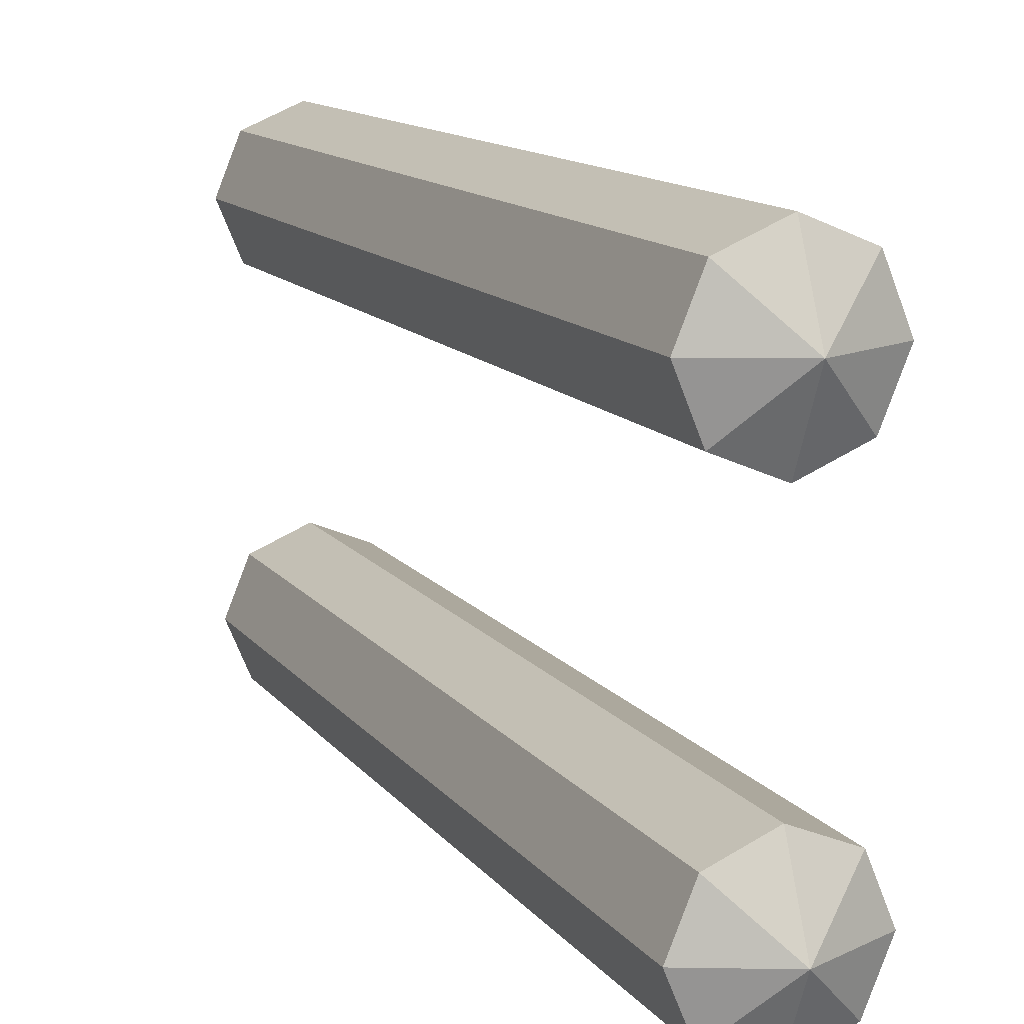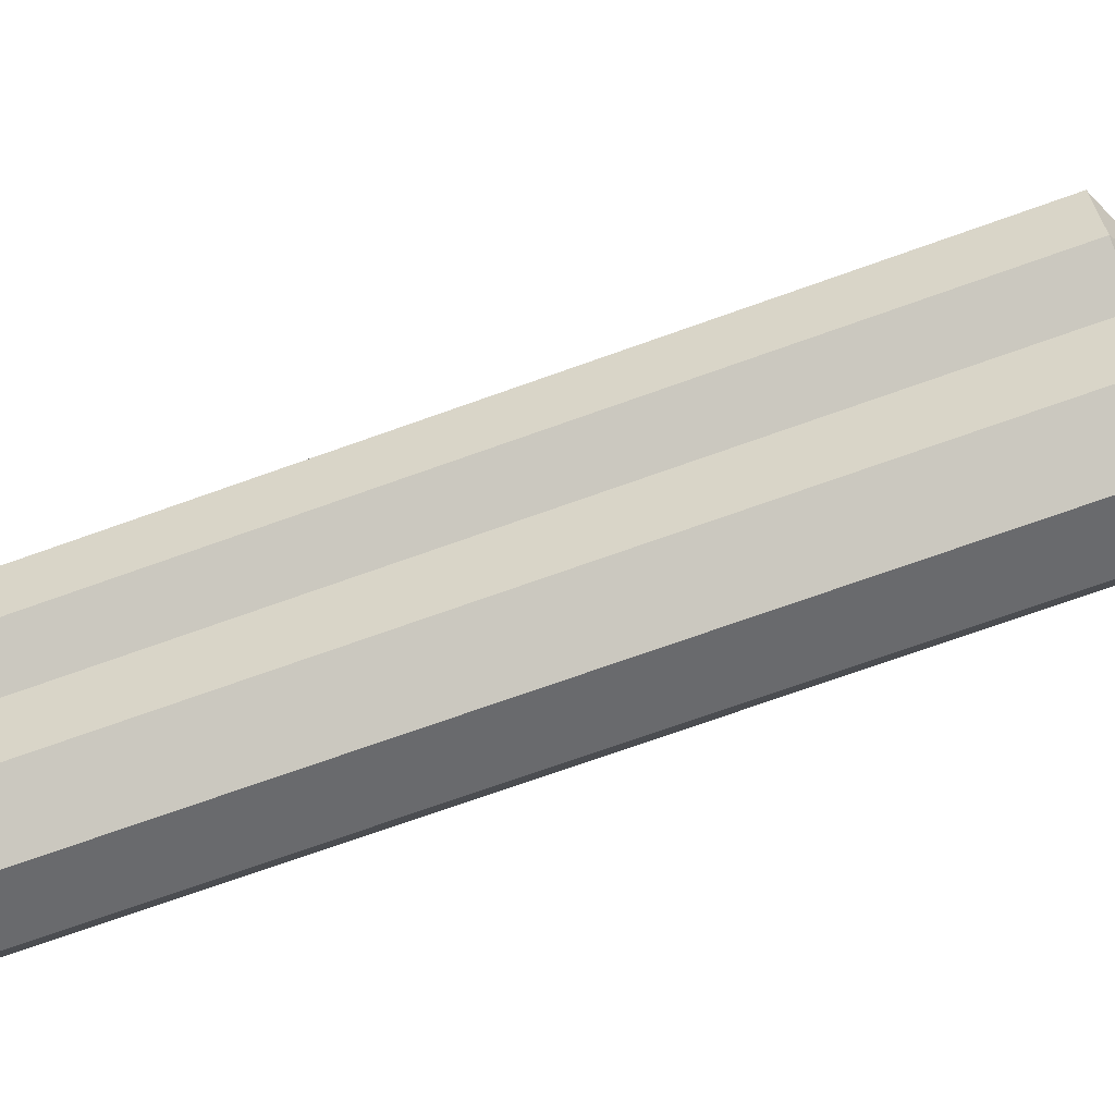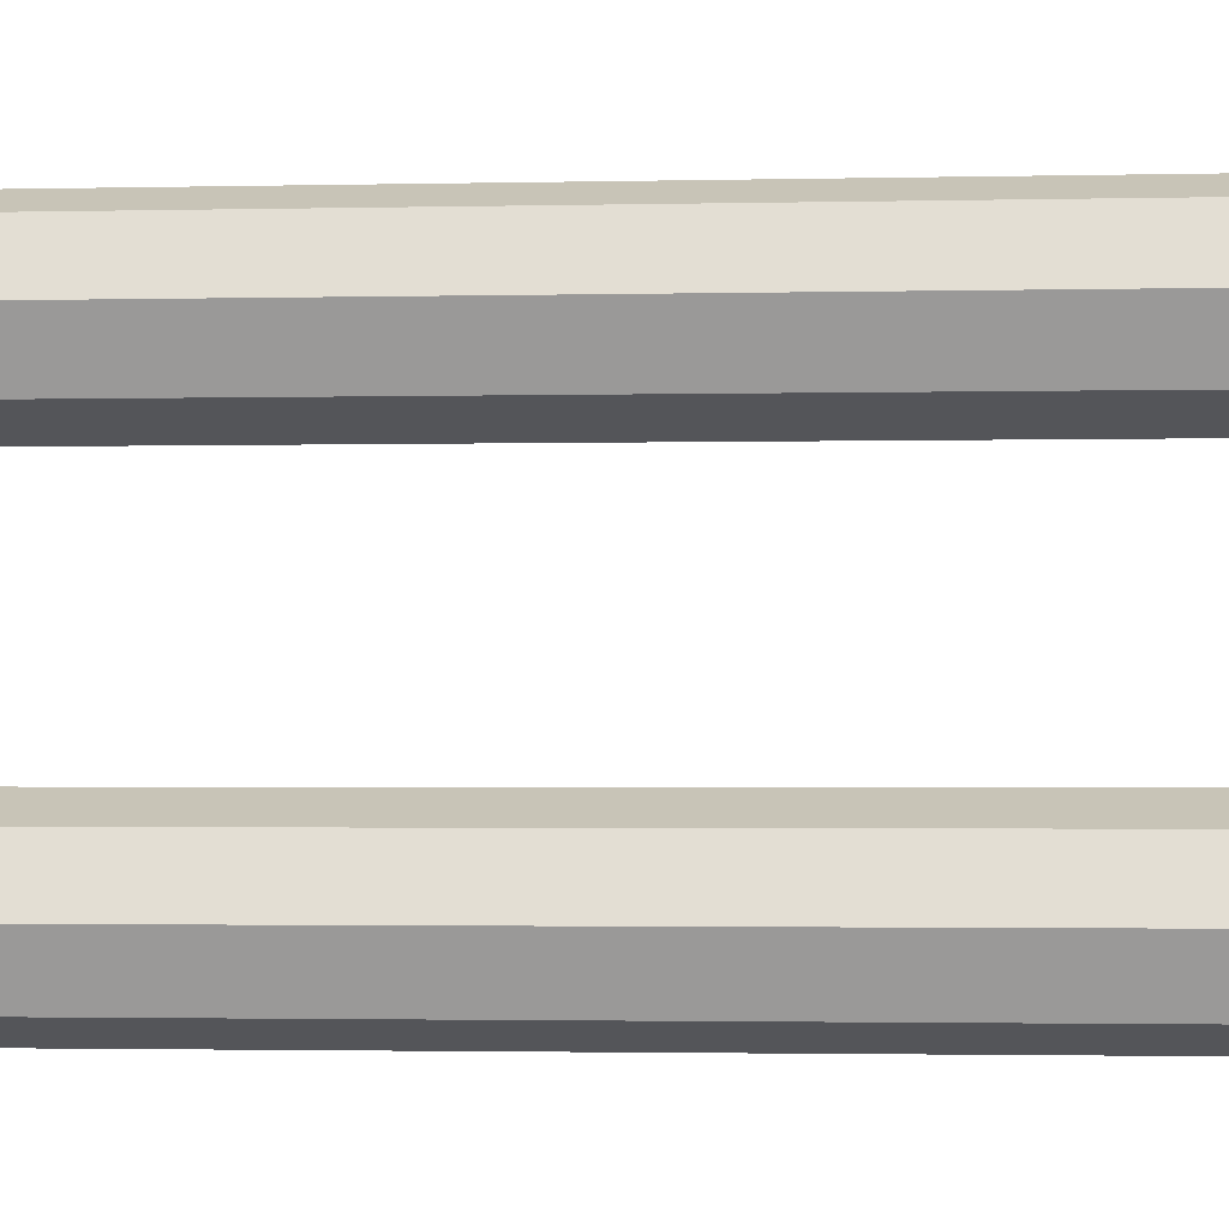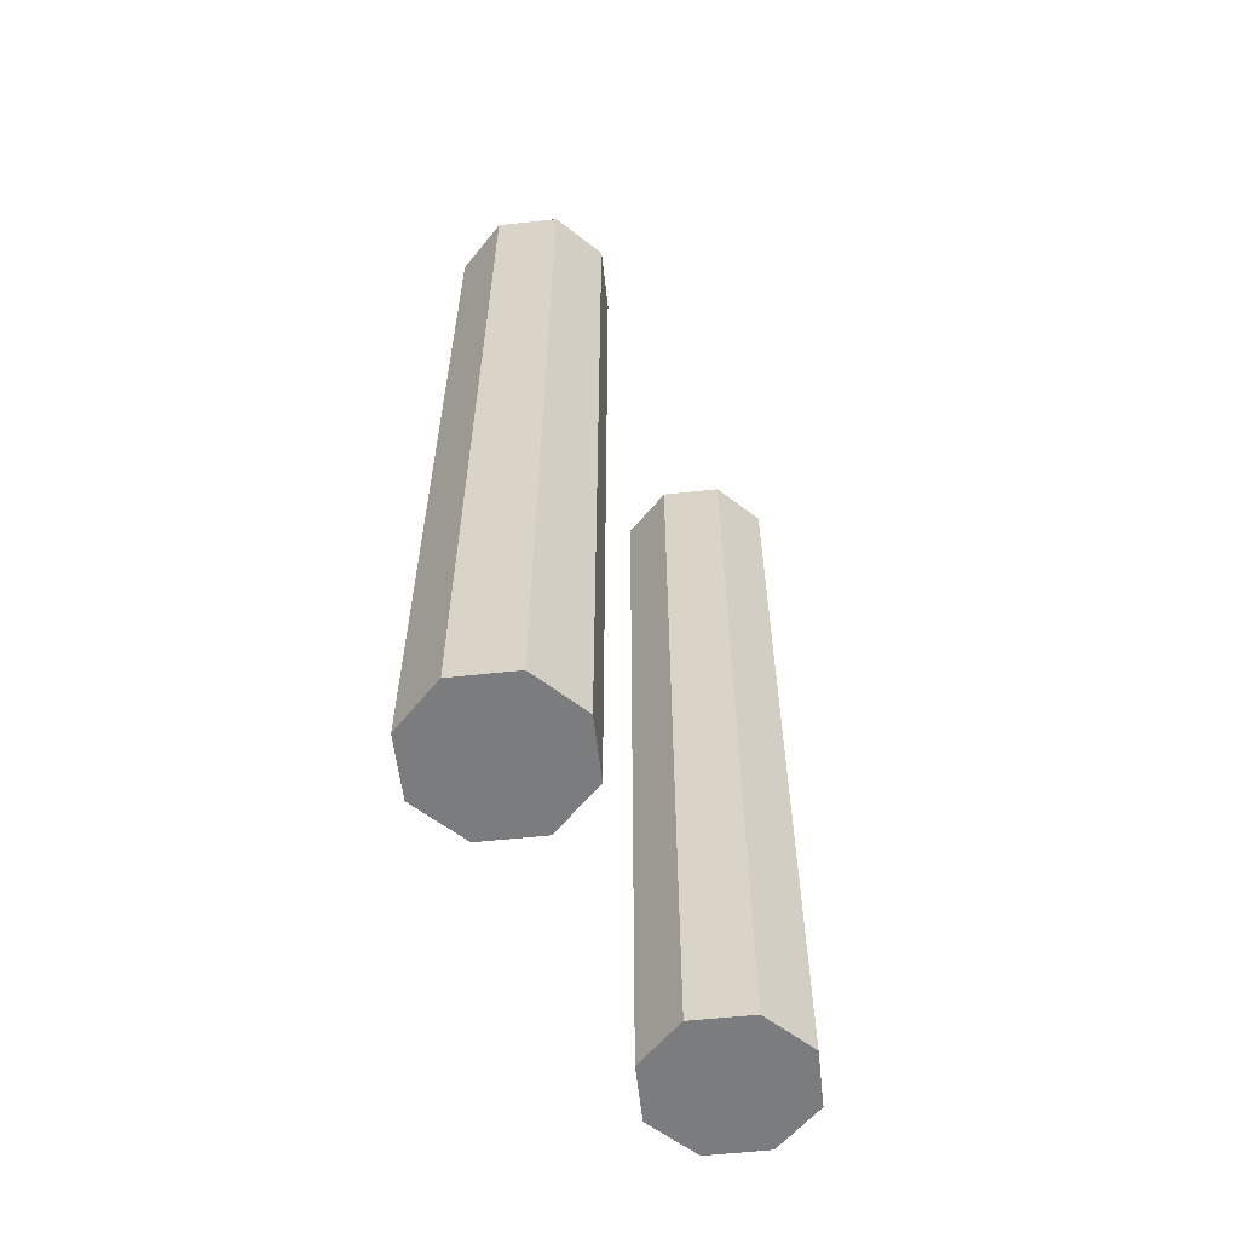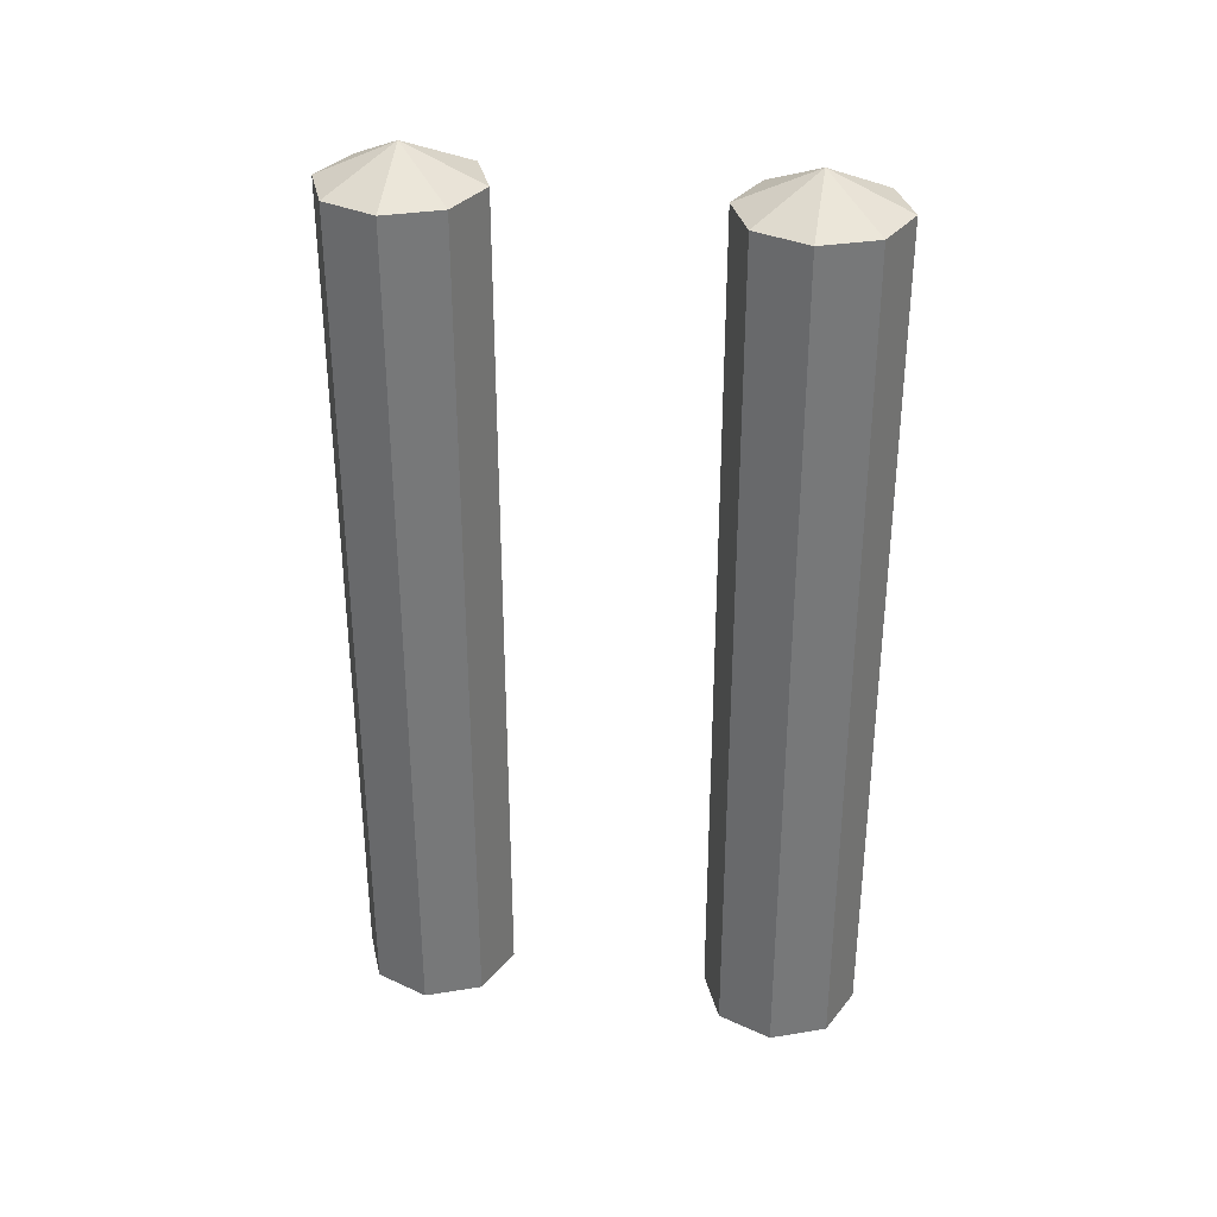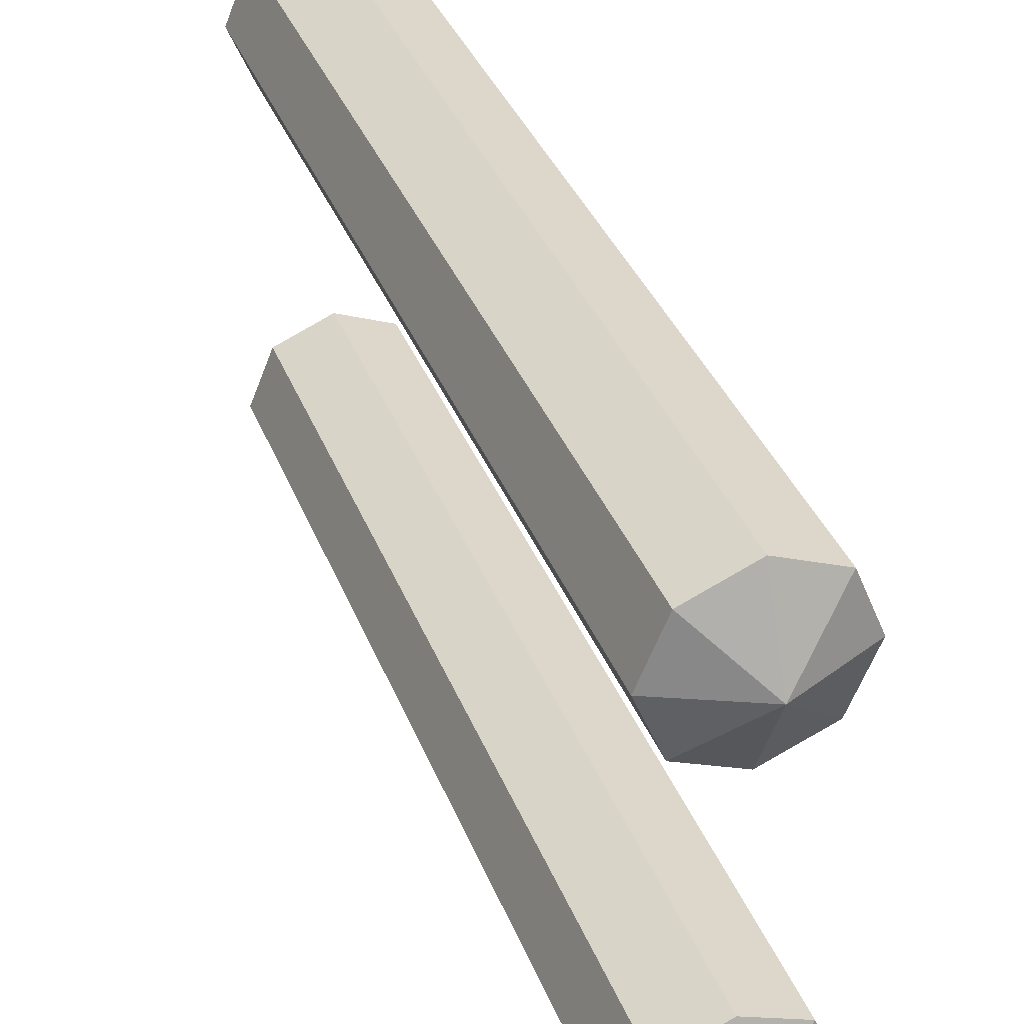
<metadata>
{"format":"obj","ext":"obj","renderer":"f3d","projection":"perspective","resolution":1024,"background":"white","views":[{"elev":12.6,"azim":157.3,"up":"+Z"},{"elev":-73.9,"azim":109.5,"up":"+Z"},{"elev":-2.3,"azim":-85.6,"up":"+Z"},{"elev":-58.7,"azim":28.9,"up":"+Y"},{"elev":33.0,"azim":-80.1,"up":"+Y"},{"elev":36.4,"azim":160.3,"up":"+Z"}]}
</metadata>
<code>
o object1
g object1
v -0.4235 0 0.3265
v -0.3918 0 0.25
v -0.4235 0 0.1735
v -0.5 0 0.1418
v -0.5765 0 0.1735
v -0.6082 0 0.25
v -0.5765 0 0.3265
v -0.5 0 0.3582
v -0.5 0 0.25
v -0.5 1.2 0.1418
v -0.4235 1.2 0.1735
v -0.5 1.25 0.25
v -0.3918 1.2 0.25
v -0.4235 1.2 0.3265
v -0.5 1.2 0.3582
v -0.5765 1.2 0.3265
v -0.6082 1.2 0.25
v -0.5765 1.2 0.1735
f 8 7 9
f 2 1 9
f 3 2 9
f 4 3 9
f 5 4 9
f 6 5 9
f 7 6 9
f 1 8 9
f 10 11 4
f 11 3 4
f 12 11 10
f 12 13 11
f 12 14 13
f 12 15 14
f 12 16 15
f 12 17 16
f 12 18 17
f 12 10 18
f 18 10 4
f 18 4 5
f 18 5 6
f 18 6 17
f 16 17 7
f 17 6 7
f 16 7 15
f 7 8 15
f 8 1 15
f 1 14 15
f 1 2 14
f 2 13 14
f 11 13 3
f 13 2 3
o object2
g object2
v -0.5 1.25 -0.25
v -0.6082 1.2 -0.25
v -0.5765 1.2 -0.3265
v -0.5 1.2 -0.3582
v -0.4235 1.2 -0.3265
v -0.3918 1.2 -0.25
v -0.4235 1.2 -0.1735
v -0.5 1.2 -0.1418
v -0.5765 1.2 -0.1735
v -0.5 0 -0.1418
v -0.5765 0 -0.1735
v -0.4235 0 -0.1735
v -0.3918 0 -0.25
v -0.4235 0 -0.3265
v -0.5 0 -0.3582
v -0.5765 0 -0.3265
v -0.6082 0 -0.25
v -0.5 0 -0.25
f 21 20 19
f 22 21 19
f 23 22 19
f 24 23 19
f 25 24 19
f 26 25 19
f 27 26 19
f 29 28 27
f 28 26 27
f 29 35 36
f 30 28 36
f 31 30 36
f 32 31 36
f 33 32 36
f 34 33 36
f 35 34 36
f 28 29 36
f 27 20 35
f 27 35 29
f 28 30 25
f 28 25 26
f 30 31 24
f 30 24 25
f 23 24 31
f 23 31 32
f 22 23 32
f 22 32 33
f 21 22 34
f 22 33 34
f 20 27 19
f 34 35 20
f 34 20 21

</code>
